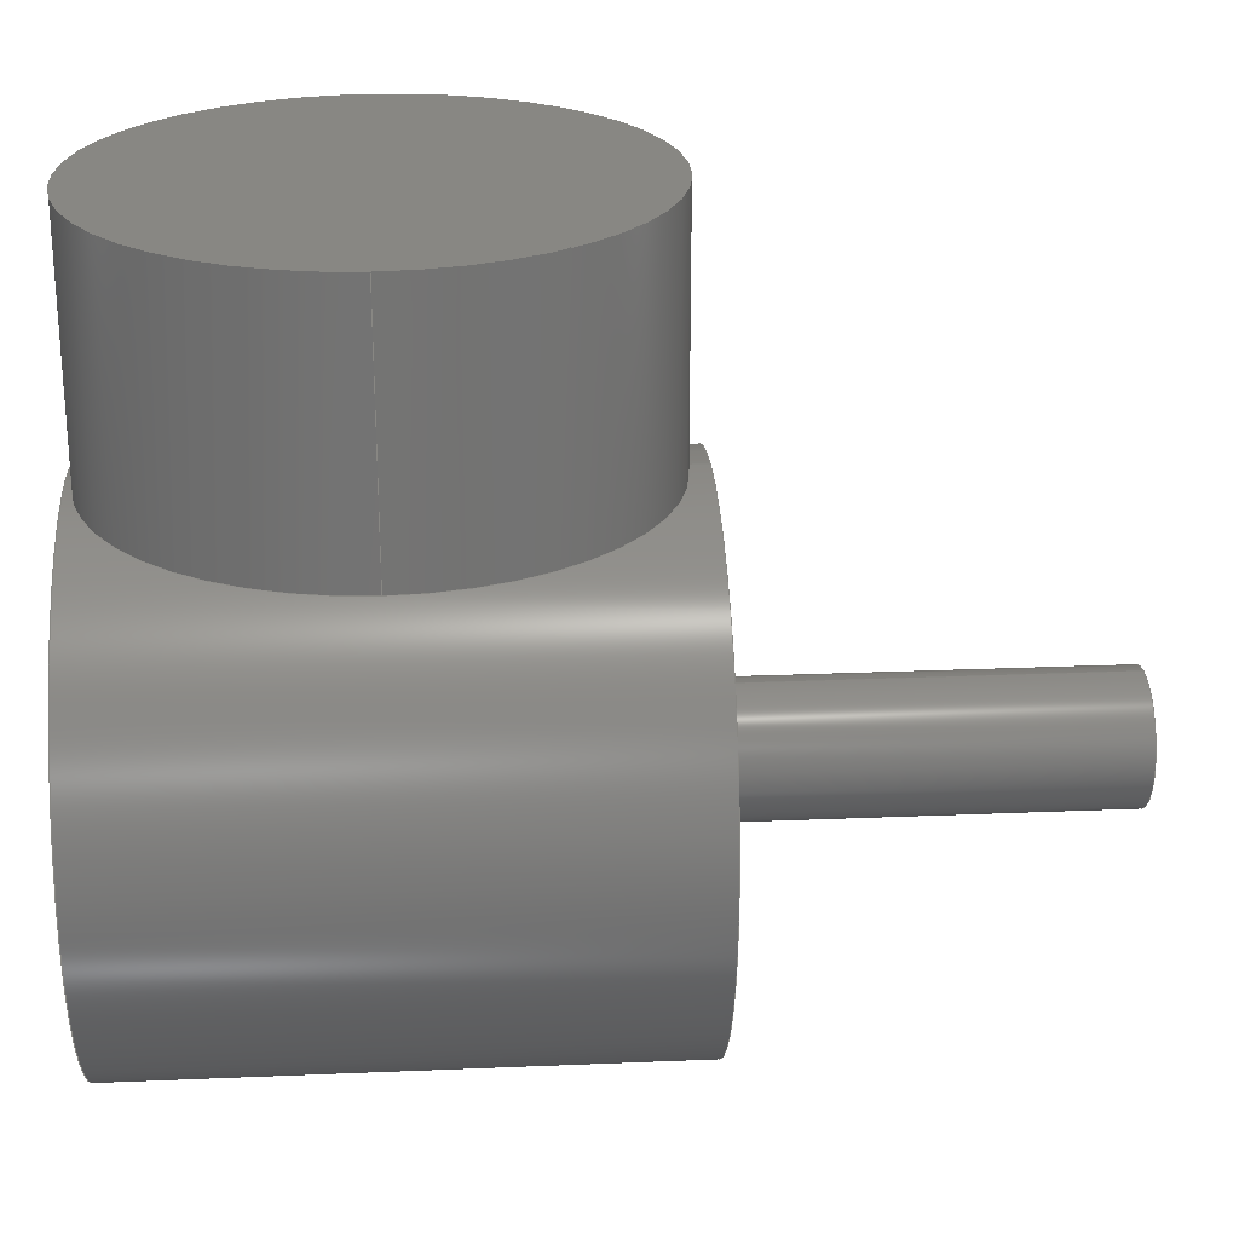
<metadata>
{"format":"step","ext":"step","renderer":"f3d","projection":"perspective","resolution":1024,"background":"white","views":[{"elev":24.2,"azim":86.0,"up":"+Z"}]}
</metadata>
<code>
ISO-10303-21;
DATA;
#1 = EDGE_CURVE ( 'NONE', #15, #264, #63, .T. ) ;
#2 = APPLICATION_PROTOCOL_DEFINITION ( 'draft international standard', 'automotive_design', 1998, #61 ) ;
#3 = CIRCLE ( 'NONE', #129, 21 ) ;
#4 = CARTESIAN_POINT ( 'NONE',  ( 0, 0, 0 ) ) ;
#5 = APPLICATION_PROTOCOL_DEFINITION ( 'draft international standard', 'automotive_design', 1998, #179 ) ;
#6 = AXIS2_PLACEMENT_3D ( 'NONE', #132, #156, #159 ) ;
#7 = EDGE_LOOP ( 'NONE', ( #111, #103, #201, #78 ) ) ;
#8 = DIRECTION ( 'NONE',  ( -0, -1, 2.478e-16 ) ) ;
#9 = MECHANICAL_DESIGN_GEOMETRIC_PRESENTATION_REPRESENTATION (  '', ( #284 ), #249 ) ;
#10 = MANIFOLD_SOLID_BREP ( 'Boss-Extrude1', #114 ) ;
#11 = CARTESIAN_POINT ( 'NONE',  ( 20, 2.449e-15, 0 ) ) ;
#12 = VERTEX_POINT ( 'NONE', #11 ) ;
#13 = DIRECTION ( 'NONE',  ( 0, 0, -1 ) ) ;
#14 = AXIS2_PLACEMENT_3D ( 'NONE', #141, #47, #217 ) ;
#15 = VERTEX_POINT ( 'NONE', #181 ) ;
#16 = ORIENTED_EDGE ( 'NONE', *, *, #86, .F. ) ;
#17 = DIRECTION ( 'NONE',  ( 1, 0, 0 ) ) ;
#18 = VECTOR ( 'NONE', #280, 1000 ) ;
#19 = ORIENTED_EDGE ( 'NONE', *, *, #110, .F. ) ;
#20 = CARTESIAN_POINT ( 'NONE',  ( 0, 21.5, -21 ) ) ;
#21 = AXIS2_PLACEMENT_3D ( 'NONE', #303, #304, #154 ) ;
#22 = ADVANCED_FACE ( 'NONE', ( #67 ), #318, .T. ) ;
#23 = DIRECTION ( 'NONE',  ( -0, -0, -1 ) ) ;
#24 = PLANE ( 'NONE',  #97 ) ;
#25 = ORIENTED_EDGE ( 'NONE', *, *, #1, .T. ) ;
#26 = ORIENTED_EDGE ( 'NONE', *, *, #313, .F. ) ;
#27 = EDGE_CURVE ( 'NONE', #285, #53, #269, .T. ) ;
#28 = CARTESIAN_POINT ( 'NONE',  ( 0, 51.5, -21 ) ) ;
#29 = CARTESIAN_POINT ( 'NONE',  ( 20, 2.449e-15, 20 ) ) ;
#30 = DIRECTION ( 'NONE',  ( 0, 0, 1 ) ) ;
#31 = VECTOR ( 'NONE', #193, 1000 ) ;
#32 = DIRECTION ( 'NONE',  ( 0, -3.304e-16, -1 ) ) ;
#33 =( NAMED_UNIT ( * ) PLANE_ANGLE_UNIT ( ) SI_UNIT ( $, .RADIAN. ) );
#34 = ORIENTED_EDGE ( 'NONE', *, *, #69, .T. ) ;
#35 = VERTEX_POINT ( 'NONE', #119 ) ;
#36 = PRODUCT_CONTEXT ( 'NONE', #61, 'mechanical' ) ;
#37 = FACE_OUTER_BOUND ( 'NONE', #213, .T. ) ;
#38 = AXIS2_PLACEMENT_3D ( 'NONE', #271, #244, #50 ) ;
#39 = STYLED_ITEM ( 'NONE', ( #54 ), #238 ) ;
#40 = FACE_OUTER_BOUND ( 'NONE', #155, .T. ) ;
#41 =( GEOMETRIC_REPRESENTATION_CONTEXT ( 3 ) GLOBAL_UNCERTAINTY_ASSIGNED_CONTEXT ( ( #270 ) ) GLOBAL_UNIT_ASSIGNED_CONTEXT ( ( #232, #183, #66 ) ) REPRESENTATION_CONTEXT ( 'NONE', 'WORKASPACE' ) );
#42 = ADVANCED_FACE ( 'NONE', ( #40 ), #131, .T. ) ;
#43 = CLOSED_SHELL ( 'NONE', ( #42, #163, #295, #243, #71, #22, #100 ) ) ;
#44 = LINE ( 'NONE', #29, #143 ) ;
#45 = CARTESIAN_POINT ( 'NONE',  ( 0, 0, 20 ) ) ;
#46 = AXIS2_PLACEMENT_3D ( 'NONE', #52, #176, #151 ) ;
#47 = DIRECTION ( 'NONE',  ( -0, -1, 2.478e-16 ) ) ;
#48 = CARTESIAN_POINT ( 'NONE',  ( 0, 51.5, -21 ) ) ;
#49 = SURFACE_STYLE_FILL_AREA ( #308 ) ;
#50 = DIRECTION ( 'NONE',  ( 0, 0, -1 ) ) ;
#51 = CARTESIAN_POINT ( 'NONE',  ( 0, 21.5, -26 ) ) ;
#52 = CARTESIAN_POINT ( 'NONE',  ( 0, 0, 20 ) ) ;
#53 = VERTEX_POINT ( 'NONE', #294 ) ;
#54 = PRESENTATION_STYLE_ASSIGNMENT (( #85 ) ) ;
#55 = CARTESIAN_POINT ( 'NONE',  ( -20, 0, 20 ) ) ;
#56 = AXIS2_PLACEMENT_3D ( 'NONE', #234, #168, #290 ) ;
#57 = PRESENTATION_STYLE_ASSIGNMENT (( #257 ) ) ;
#58 =( NAMED_UNIT ( * ) SI_UNIT ( $, .STERADIAN. ) SOLID_ANGLE_UNIT ( ) );
#59 = PRESENTATION_LAYER_ASSIGNMENT (  '', '', ( #39 ) ) ;
#60 = EDGE_LOOP ( 'NONE', ( #236, #312, #321, #94 ) ) ;
#61 = APPLICATION_CONTEXT ( 'automotive_design' ) ;
#62 = FILL_AREA_STYLE ('',( #309 ) ) ;
#63 = CIRCLE ( 'NONE', #6, 21 ) ;
#64 = CARTESIAN_POINT ( 'NONE',  ( 0, 51.5, -21 ) ) ;
#65 = FACE_OUTER_BOUND ( 'NONE', #60, .T. ) ;
#66 =( NAMED_UNIT ( * ) SI_UNIT ( $, .STERADIAN. ) SOLID_ANGLE_UNIT ( ) );
#67 = FACE_OUTER_BOUND ( 'NONE', #7, .T. ) ;
#68 = CARTESIAN_POINT ( 'NONE',  ( 0, 21.5, -21 ) ) ;
#69 = EDGE_CURVE ( 'NONE', #88, #264, #196, .T. ) ;
#70 = ORIENTED_EDGE ( 'NONE', *, *, #1, .F. ) ;
#71 = ADVANCED_FACE ( 'NONE', ( #252, #142 ), #72, .T. ) ;
#72 = PLANE ( 'NONE',  #56 ) ;
#73 = DIRECTION ( 'NONE',  ( 0, 1, -2.478e-16 ) ) ;
#74 = LINE ( 'NONE', #99, #31 ) ;
#75 = ORIENTED_EDGE ( 'NONE', *, *, #27, .T. ) ;
#76 = UNCERTAINTY_MEASURE_WITH_UNIT (LENGTH_MEASURE( 1e-05 ), #126, 'distance_accuracy_value', 'NONE');
#77 =( NAMED_UNIT ( * ) PLANE_ANGLE_UNIT ( ) SI_UNIT ( $, .RADIAN. ) );
#78 = ORIENTED_EDGE ( 'NONE', *, *, #110, .T. ) ;
#79 = DIRECTION ( 'NONE',  ( -0, -1, 2.478e-16 ) ) ;
#80 = MECHANICAL_DESIGN_GEOMETRIC_PRESENTATION_REPRESENTATION (  '', ( #39 ), #286 ) ;
#81 = DIRECTION ( 'NONE',  ( 0, 1, -2.478e-16 ) ) ;
#82 = SURFACE_SIDE_STYLE ('',( #211 ) ) ;
#83 =( GEOMETRIC_REPRESENTATION_CONTEXT ( 3 ) GLOBAL_UNCERTAINTY_ASSIGNED_CONTEXT ( ( #262 ) ) GLOBAL_UNIT_ASSIGNED_CONTEXT ( ( #229, #33, #58 ) ) REPRESENTATION_CONTEXT ( 'NONE', 'WORKASPACE' ) );
#84 = ORIENTED_EDGE ( 'NONE', *, *, #175, .T. ) ;
#85 = SURFACE_STYLE_USAGE ( .BOTH. , #178 ) ;
#86 = EDGE_CURVE ( 'NONE', #285, #227, #74, .T. ) ;
#87 = COLOUR_RGB ( '',1, 0.9373, 0.1373 ) ;
#88 = VERTEX_POINT ( 'NONE', #212 ) ;
#89 = CIRCLE ( 'NONE', #291, 20 ) ;
#90 = VERTEX_POINT ( 'NONE', #93 ) ;
#91 = PRODUCT_RELATED_PRODUCT_CATEGORY ( 'part', '', ( #251 ) ) ;
#92 = STYLED_ITEM ( 'NONE', ( #147 ), #10 ) ;
#93 = CARTESIAN_POINT ( 'NONE',  ( 6.123e-16, 21.5, -16 ) ) ;
#94 = ORIENTED_EDGE ( 'NONE', *, *, #160, .T. ) ;
#95 = EDGE_CURVE ( 'NONE', #35, #88, #289, .T. ) ;
#96 = CIRCLE ( 'NONE', #302, 21 ) ;
#97 = AXIS2_PLACEMENT_3D ( 'NONE', #122, #149, #207 ) ;
#98 = PLANE ( 'NONE',  #198 ) ;
#99 = CARTESIAN_POINT ( 'NONE',  ( 0, 51.5, -26 ) ) ;
#100 = ADVANCED_FACE ( 'NONE', ( #204 ), #98, .T. ) ;
#101 = AXIS2_PLACEMENT_3D ( 'NONE', #64, #8, #13 ) ;
#102 = DIRECTION ( 'NONE',  ( 0, 1, -2.478e-16 ) ) ;
#103 = ORIENTED_EDGE ( 'NONE', *, *, #27, .F. ) ;
#104 = ORIENTED_EDGE ( 'NONE', *, *, #167, .T. ) ;
#105 = DIRECTION ( 'NONE',  ( -1, 0, 0 ) ) ;
#106 = CARTESIAN_POINT ( 'NONE',  ( 0, 51.5, -26 ) ) ;
#107 = CIRCLE ( 'NONE', #268, 5 ) ;
#108 = CARTESIAN_POINT ( 'NONE',  ( -20, 0, 20 ) ) ;
#109 = VERTEX_POINT ( 'NONE', #311 ) ;
#110 = EDGE_CURVE ( 'NONE', #227, #90, #258, .T. ) ;
#111 = ORIENTED_EDGE ( 'NONE', *, *, #167, .F. ) ;
#112 = DIRECTION ( 'NONE',  ( 0, 1, -2.478e-16 ) ) ;
#113 = EDGE_LOOP ( 'NONE', ( #75, #226 ) ) ;
#114 = CLOSED_SHELL ( 'NONE', ( #140, #195, #272, #237 ) ) ;
#115 = DIRECTION ( 'NONE',  ( 0, 0, 1 ) ) ;
#116 = DIRECTION ( 'NONE',  ( -0, -0, -1 ) ) ;
#117 = FACE_OUTER_BOUND ( 'NONE', #296, .T. ) ;
#118 = ORIENTED_EDGE ( 'NONE', *, *, #233, .T. ) ;
#119 = CARTESIAN_POINT ( 'NONE',  ( 0, 21.5, -42 ) ) ;
#120 = CARTESIAN_POINT ( 'NONE',  ( 0, -20.5, -21 ) ) ;
#121 = DIRECTION ( 'NONE',  ( 0, 1, -2.478e-16 ) ) ;
#122 = CARTESIAN_POINT ( 'NONE',  ( 0, -20.5, -21 ) ) ;
#123 = EDGE_LOOP ( 'NONE', ( #130, #118, #282, #26 ) ) ;
#124 = DIRECTION ( 'NONE',  ( -0, -1, 2.478e-16 ) ) ;
#125 =( LENGTH_UNIT ( ) NAMED_UNIT ( * ) SI_UNIT ( .MILLI., .METRE. ) );
#126 =( LENGTH_UNIT ( ) NAMED_UNIT ( * ) SI_UNIT ( .MILLI., .METRE. ) );
#127 = CYLINDRICAL_SURFACE ( 'NONE', #301, 20 ) ;
#128 = DIRECTION ( 'NONE',  ( -0, -0, -1 ) ) ;
#129 = AXIS2_PLACEMENT_3D ( 'NONE', #279, #255, #203 ) ;
#130 = ORIENTED_EDGE ( 'NONE', *, *, #138, .F. ) ;
#131 = CYLINDRICAL_SURFACE ( 'NONE', #38, 5 ) ;
#132 = CARTESIAN_POINT ( 'NONE',  ( 0, -20.5, -21 ) ) ;
#133 = AXIS2_PLACEMENT_3D ( 'NONE', #20, #189, #136 ) ;
#134 = ORIENTED_EDGE ( 'NONE', *, *, #210, .F. ) ;
#135 = FACE_OUTER_BOUND ( 'NONE', #277, .T. ) ;
#136 = DIRECTION ( 'NONE',  ( 0, -3.304e-16, -1 ) ) ;
#137 = VERTEX_POINT ( 'NONE', #139 ) ;
#138 = EDGE_CURVE ( 'NONE', #137, #174, #265, .T. ) ;
#139 = CARTESIAN_POINT ( 'NONE',  ( 20, 2.449e-15, 20 ) ) ;
#140 = ADVANCED_FACE ( 'NONE', ( #281 ), #127, .T. ) ;
#141 = CARTESIAN_POINT ( 'NONE',  ( 0, -20.5, -21 ) ) ;
#142 = FACE_OUTER_BOUND ( 'NONE', #197, .T. ) ;
#143 = VECTOR ( 'NONE', #224, 1000 ) ;
#144 = CARTESIAN_POINT ( 'NONE',  ( 6.123e-16, 51.5, -16 ) ) ;
#145 = CARTESIAN_POINT ( 'NONE',  ( 0, 0, 20 ) ) ;
#146 = PRESENTATION_LAYER_ASSIGNMENT (  '', '', ( #284 ) ) ;
#147 = PRESENTATION_STYLE_ASSIGNMENT (( #158 ) ) ;
#148 = CARTESIAN_POINT ( 'NONE',  ( 0, -20.5, -42 ) ) ;
#149 = DIRECTION ( 'NONE',  ( 0, -1, 2.478e-16 ) ) ;
#150 = PRODUCT_DEFINITION_SHAPE ( 'NONE', 'NONE',  #182 ) ;
#151 = DIRECTION ( 'NONE',  ( 1, 0, -0 ) ) ;
#152 = CIRCLE ( 'NONE', #314, 20 ) ;
#153 = VECTOR ( 'NONE', #128, 1000 ) ;
#154 = DIRECTION ( 'NONE',  ( 1, 0, 0 ) ) ;
#155 = EDGE_LOOP ( 'NONE', ( #171, #104, #266, #16 ) ) ;
#156 = DIRECTION ( 'NONE',  ( -0, -1, 2.478e-16 ) ) ;
#157 = SURFACE_SIDE_STYLE ('',( #239 ) ) ;
#158 = SURFACE_STYLE_USAGE ( .BOTH. , #157 ) ;
#159 = DIRECTION ( 'NONE',  ( 0, -3.304e-16, -1 ) ) ;
#160 = EDGE_CURVE ( 'NONE', #109, #12, #152, .T. ) ;
#161 = ORIENTED_EDGE ( 'NONE', *, *, #293, .F. ) ;
#162 = SHAPE_DEFINITION_REPRESENTATION ( #150, #238 ) ;
#163 = ADVANCED_FACE ( 'NONE', ( #117 ), #245, .T. ) ;
#164 = LINE ( 'NONE', #144, #18 ) ;
#165 = CARTESIAN_POINT ( 'NONE',  ( 2.572e-15, -20.5, 1.041e-14 ) ) ;
#166 = DIRECTION ( 'NONE',  ( 0, 0, 1 ) ) ;
#167 = EDGE_CURVE ( 'NONE', #53, #90, #164, .T. ) ;
#168 = DIRECTION ( 'NONE',  ( 0, 1, -2.478e-16 ) ) ;
#169 = DIRECTION ( 'NONE',  ( 0, 2.478e-16, 1 ) ) ;
#170 = AXIS2_PLACEMENT_3D ( 'NONE', #28, #81, #300 ) ;
#171 = ORIENTED_EDGE ( 'NONE', *, *, #274, .F. ) ;
#172 = PLANE ( 'NONE',  #46 ) ;
#173 = PLANE ( 'NONE',  #288 ) ;
#174 = VERTEX_POINT ( 'NONE', #55 ) ;
#175 = EDGE_CURVE ( 'NONE', #174, #137, #89, .T. ) ;
#176 = DIRECTION ( 'NONE',  ( 0, 0, 1 ) ) ;
#177 = PRESENTATION_LAYER_ASSIGNMENT (  '', '', ( #92 ) ) ;
#178 = SURFACE_SIDE_STYLE ('',( #49 ) ) ;
#179 = APPLICATION_CONTEXT ( 'automotive_design' ) ;
#180 = ORIENTED_EDGE ( 'NONE', *, *, #184, .F. ) ;
#181 = CARTESIAN_POINT ( 'NONE',  ( 0, -20.5, -42 ) ) ;
#182 = PRODUCT_DEFINITION ( 'UNKNOWN', '', #209, #185 ) ;
#183 =( NAMED_UNIT ( * ) PLANE_ANGLE_UNIT ( ) SI_UNIT ( $, .RADIAN. ) );
#184 = EDGE_CURVE ( 'NONE', #264, #15, #3, .T. ) ;
#185 = PRODUCT_DEFINITION_CONTEXT ( 'detailed design', #179, 'design' ) ;
#186 = COLOUR_RGB ( '',1, 0.9373, 0.1373 ) ;
#187 = EDGE_LOOP ( 'NONE', ( #19, #254 ) ) ;
#188 = COLOUR_RGB ( '',1, 0.9373, 0.1373 ) ;
#189 = DIRECTION ( 'NONE',  ( -0, -1, 2.478e-16 ) ) ;
#190 = MANIFOLD_SOLID_BREP ( 'Boss-Extrude2', #43 ) ;
#191 = ORIENTED_EDGE ( 'NONE', *, *, #138, .T. ) ;
#192 = EDGE_CURVE ( 'NONE', #90, #227, #107, .T. ) ;
#193 = DIRECTION ( 'NONE',  ( -0, -1, 2.478e-16 ) ) ;
#194 = DIRECTION ( 'NONE',  ( 1, 0, 0 ) ) ;
#195 = ADVANCED_FACE ( 'NONE', ( #65 ), #230, .T. ) ;
#196 = LINE ( 'NONE', #165, #215 ) ;
#197 = EDGE_LOOP ( 'NONE', ( #259, #161 ) ) ;
#198 = AXIS2_PLACEMENT_3D ( 'NONE', #267, #112, #169 ) ;
#199 = DIRECTION ( 'NONE',  ( 0, 0, 1 ) ) ;
#200 = DIRECTION ( 'NONE',  ( 0, 0, 1 ) ) ;
#201 = ORIENTED_EDGE ( 'NONE', *, *, #86, .T. ) ;
#202 =( NAMED_UNIT ( * ) SI_UNIT ( $, .STERADIAN. ) SOLID_ANGLE_UNIT ( ) );
#203 = DIRECTION ( 'NONE',  ( 0, -3.304e-16, -1 ) ) ;
#204 = FACE_OUTER_BOUND ( 'NONE', #113, .T. ) ;
#205 = ORIENTED_EDGE ( 'NONE', *, *, #293, .T. ) ;
#206 = UNCERTAINTY_MEASURE_WITH_UNIT (LENGTH_MEASURE( 1e-05 ), #125, 'distance_accuracy_value', 'NONE');
#207 = DIRECTION ( 'NONE',  ( 0, -2.478e-16, -1 ) ) ;
#208 = DIRECTION ( 'NONE',  ( 0, 0, 1 ) ) ;
#209 = PRODUCT_DEFINITION_FORMATION_WITH_SPECIFIED_SOURCE ( 'ANY', '', #251, .NOT_KNOWN. ) ;
#210 = EDGE_CURVE ( 'NONE', #35, #15, #240, .T. ) ;
#211 = SURFACE_STYLE_FILL_AREA ( #322 ) ;
#212 = CARTESIAN_POINT ( 'NONE',  ( 2.572e-15, 21.5, 0 ) ) ;
#213 = EDGE_LOOP ( 'NONE', ( #84, #191 ) ) ;
#214 = DIRECTION ( 'NONE',  ( 0, 0, 1 ) ) ;
#215 = VECTOR ( 'NONE', #219, 1000 ) ;
#216 = FACE_OUTER_BOUND ( 'NONE', #310, .T. ) ;
#217 = DIRECTION ( 'NONE',  ( 0, -3.304e-16, -1 ) ) ;
#218 = AXIS2_PLACEMENT_3D ( 'NONE', #68, #73, #115 ) ;
#219 = DIRECTION ( 'NONE',  ( -0, -1, 2.478e-16 ) ) ;
#220 = ORIENTED_EDGE ( 'NONE', *, *, #319, .F. ) ;
#221 = DIRECTION ( 'NONE',  ( 0, -3.304e-16, -1 ) ) ;
#222 = CARTESIAN_POINT ( 'NONE',  ( 0, 21.5, -21 ) ) ;
#223 = DIRECTION ( 'NONE',  ( 1, 0, 0 ) ) ;
#224 = DIRECTION ( 'NONE',  ( -0, -0, -1 ) ) ;
#225 = DIRECTION ( 'NONE',  ( 1, 0, 0 ) ) ;
#226 = ORIENTED_EDGE ( 'NONE', *, *, #274, .T. ) ;
#227 = VERTEX_POINT ( 'NONE', #51 ) ;
#228 = AXIS2_PLACEMENT_3D ( 'NONE', #45, #248, #17 ) ;
#229 =( LENGTH_UNIT ( ) NAMED_UNIT ( * ) SI_UNIT ( .MILLI., .METRE. ) );
#230 = CYLINDRICAL_SURFACE ( 'NONE', #231, 20 ) ;
#231 = AXIS2_PLACEMENT_3D ( 'NONE', #145, #116, #105 ) ;
#232 =( LENGTH_UNIT ( ) NAMED_UNIT ( * ) SI_UNIT ( .MILLI., .METRE. ) );
#233 = EDGE_CURVE ( 'NONE', #137, #12, #44, .T. ) ;
#234 = CARTESIAN_POINT ( 'NONE',  ( 0, 21.5, -42 ) ) ;
#235 = ORIENTED_EDGE ( 'NONE', *, *, #210, .T. ) ;
#236 = ORIENTED_EDGE ( 'NONE', *, *, #233, .F. ) ;
#237 = ADVANCED_FACE ( 'NONE', ( #247 ), #173, .F. ) ;
#238 = ADVANCED_BREP_SHAPE_REPRESENTATION ( 'Part5', ( #10, #190, #273 ), #83 ) ;
#239 = SURFACE_STYLE_FILL_AREA ( #62 ) ;
#240 = LINE ( 'NONE', #148, #305 ) ;
#241 = MECHANICAL_DESIGN_GEOMETRIC_PRESENTATION_REPRESENTATION (  '', ( #92 ), #41 ) ;
#242 = DIRECTION ( 'NONE',  ( -1, 0, 0 ) ) ;
#243 = ADVANCED_FACE ( 'NONE', ( #216 ), #260, .T. ) ;
#244 = DIRECTION ( 'NONE',  ( -0, -1, 2.478e-16 ) ) ;
#245 = CYLINDRICAL_SURFACE ( 'NONE', #14, 21 ) ;
#246 = ORIENTED_EDGE ( 'NONE', *, *, #184, .T. ) ;
#247 = FACE_OUTER_BOUND ( 'NONE', #263, .T. ) ;
#248 = DIRECTION ( 'NONE',  ( 0, 0, 1 ) ) ;
#249 =( GEOMETRIC_REPRESENTATION_CONTEXT ( 3 ) GLOBAL_UNCERTAINTY_ASSIGNED_CONTEXT ( ( #206 ) ) GLOBAL_UNIT_ASSIGNED_CONTEXT ( ( #125, #77, #202 ) ) REPRESENTATION_CONTEXT ( 'NONE', 'WORKASPACE' ) );
#250 = CARTESIAN_POINT ( 'NONE',  ( 0, 21.5, -21 ) ) ;
#251 = PRODUCT ( 'Part5', 'Part5', '', ( #36 ) ) ;
#252 = FACE_BOUND ( 'NONE', #187, .T. ) ;
#253 = DIRECTION ( 'NONE',  ( 1, 0, -0 ) ) ;
#254 = ORIENTED_EDGE ( 'NONE', *, *, #192, .F. ) ;
#255 = DIRECTION ( 'NONE',  ( -0, -1, 2.478e-16 ) ) ;
#256 = AXIS2_PLACEMENT_3D ( 'NONE', #120, #299, #221 ) ;
#257 = SURFACE_STYLE_USAGE ( .BOTH. , #82 ) ;
#258 = CIRCLE ( 'NONE', #218, 5 ) ;
#259 = ORIENTED_EDGE ( 'NONE', *, *, #95, .F. ) ;
#260 = CYLINDRICAL_SURFACE ( 'NONE', #256, 21 ) ;
#261 = FILL_AREA_STYLE_COLOUR ( '', #188 ) ;
#262 = UNCERTAINTY_MEASURE_WITH_UNIT (LENGTH_MEASURE( 1e-05 ), #229, 'distance_accuracy_value', 'NONE');
#263 = EDGE_LOOP ( 'NONE', ( #276, #220 ) ) ;
#264 = VERTEX_POINT ( 'NONE', #320 ) ;
#265 = CIRCLE ( 'NONE', #228, 20 ) ;
#266 = ORIENTED_EDGE ( 'NONE', *, *, #192, .T. ) ;
#267 = CARTESIAN_POINT ( 'NONE',  ( 0, 51.5, -21 ) ) ;
#268 = AXIS2_PLACEMENT_3D ( 'NONE', #250, #121, #200 ) ;
#269 = CIRCLE ( 'NONE', #287, 5 ) ;
#270 = UNCERTAINTY_MEASURE_WITH_UNIT (LENGTH_MEASURE( 1e-05 ), #232, 'distance_accuracy_value', 'NONE');
#271 = CARTESIAN_POINT ( 'NONE',  ( 0, 51.5, -21 ) ) ;
#272 = ADVANCED_FACE ( 'NONE', ( #37 ), #172, .T. ) ;
#273 = AXIS2_PLACEMENT_3D ( 'NONE', #4, #208, #225 ) ;
#274 = EDGE_CURVE ( 'NONE', #53, #285, #315, .T. ) ;
#275 = CARTESIAN_POINT ( 'NONE',  ( 0, 0, 0 ) ) ;
#276 = ORIENTED_EDGE ( 'NONE', *, *, #160, .F. ) ;
#277 = EDGE_LOOP ( 'NONE', ( #25, #246 ) ) ;
#278 = FILL_AREA_STYLE_COLOUR ( '', #186 ) ;
#279 = CARTESIAN_POINT ( 'NONE',  ( 0, -20.5, -21 ) ) ;
#280 = DIRECTION ( 'NONE',  ( -0, -1, 2.478e-16 ) ) ;
#281 = FACE_OUTER_BOUND ( 'NONE', #123, .T. ) ;
#282 = ORIENTED_EDGE ( 'NONE', *, *, #319, .T. ) ;
#283 =( NAMED_UNIT ( * ) SI_UNIT ( $, .STERADIAN. ) SOLID_ANGLE_UNIT ( ) );
#284 = STYLED_ITEM ( 'NONE', ( #57 ), #190 ) ;
#285 = VERTEX_POINT ( 'NONE', #106 ) ;
#286 =( GEOMETRIC_REPRESENTATION_CONTEXT ( 3 ) GLOBAL_UNCERTAINTY_ASSIGNED_CONTEXT ( ( #76 ) ) GLOBAL_UNIT_ASSIGNED_CONTEXT ( ( #126, #307, #283 ) ) REPRESENTATION_CONTEXT ( 'NONE', 'WORKASPACE' ) );
#287 = AXIS2_PLACEMENT_3D ( 'NONE', #48, #102, #214 ) ;
#288 = AXIS2_PLACEMENT_3D ( 'NONE', #275, #30, #253 ) ;
#289 = CIRCLE ( 'NONE', #133, 21 ) ;
#290 = DIRECTION ( 'NONE',  ( 0, 2.478e-16, 1 ) ) ;
#291 = AXIS2_PLACEMENT_3D ( 'NONE', #323, #199, #223 ) ;
#292 = ORIENTED_EDGE ( 'NONE', *, *, #69, .F. ) ;
#293 = EDGE_CURVE ( 'NONE', #88, #35, #96, .T. ) ;
#294 = CARTESIAN_POINT ( 'NONE',  ( 6.123e-16, 51.5, -16 ) ) ;
#295 = ADVANCED_FACE ( 'NONE', ( #135 ), #24, .T. ) ;
#296 = EDGE_LOOP ( 'NONE', ( #298, #34, #70, #134 ) ) ;
#297 = LINE ( 'NONE', #108, #153 ) ;
#298 = ORIENTED_EDGE ( 'NONE', *, *, #95, .T. ) ;
#299 = DIRECTION ( 'NONE',  ( -0, -1, 2.478e-16 ) ) ;
#300 = DIRECTION ( 'NONE',  ( 0, 0, 1 ) ) ;
#301 = AXIS2_PLACEMENT_3D ( 'NONE', #316, #23, #242 ) ;
#302 = AXIS2_PLACEMENT_3D ( 'NONE', #222, #79, #32 ) ;
#303 = CARTESIAN_POINT ( 'NONE',  ( 0, 0, 0 ) ) ;
#304 = DIRECTION ( 'NONE',  ( 0, 0, 1 ) ) ;
#305 = VECTOR ( 'NONE', #124, 1000 ) ;
#306 = CIRCLE ( 'NONE', #21, 20 ) ;
#307 =( NAMED_UNIT ( * ) PLANE_ANGLE_UNIT ( ) SI_UNIT ( $, .RADIAN. ) );
#308 = FILL_AREA_STYLE ('',( #261 ) ) ;
#309 = FILL_AREA_STYLE_COLOUR ( '', #87 ) ;
#310 = EDGE_LOOP ( 'NONE', ( #292, #205, #235, #180 ) ) ;
#311 = CARTESIAN_POINT ( 'NONE',  ( -20, 0, 0 ) ) ;
#312 = ORIENTED_EDGE ( 'NONE', *, *, #175, .F. ) ;
#313 = EDGE_CURVE ( 'NONE', #174, #109, #297, .T. ) ;
#314 = AXIS2_PLACEMENT_3D ( 'NONE', #317, #166, #194 ) ;
#315 = CIRCLE ( 'NONE', #170, 5 ) ;
#316 = CARTESIAN_POINT ( 'NONE',  ( 0, 0, 20 ) ) ;
#317 = CARTESIAN_POINT ( 'NONE',  ( 0, 0, 0 ) ) ;
#318 = CYLINDRICAL_SURFACE ( 'NONE', #101, 5 ) ;
#319 = EDGE_CURVE ( 'NONE', #12, #109, #306, .T. ) ;
#320 = CARTESIAN_POINT ( 'NONE',  ( 2.572e-15, -20.5, 1.388e-14 ) ) ;
#321 = ORIENTED_EDGE ( 'NONE', *, *, #313, .T. ) ;
#322 = FILL_AREA_STYLE ('',( #278 ) ) ;
#323 = CARTESIAN_POINT ( 'NONE',  ( 0, 0, 20 ) ) ;
ENDSEC;
END-ISO-10303-21;

</code>
